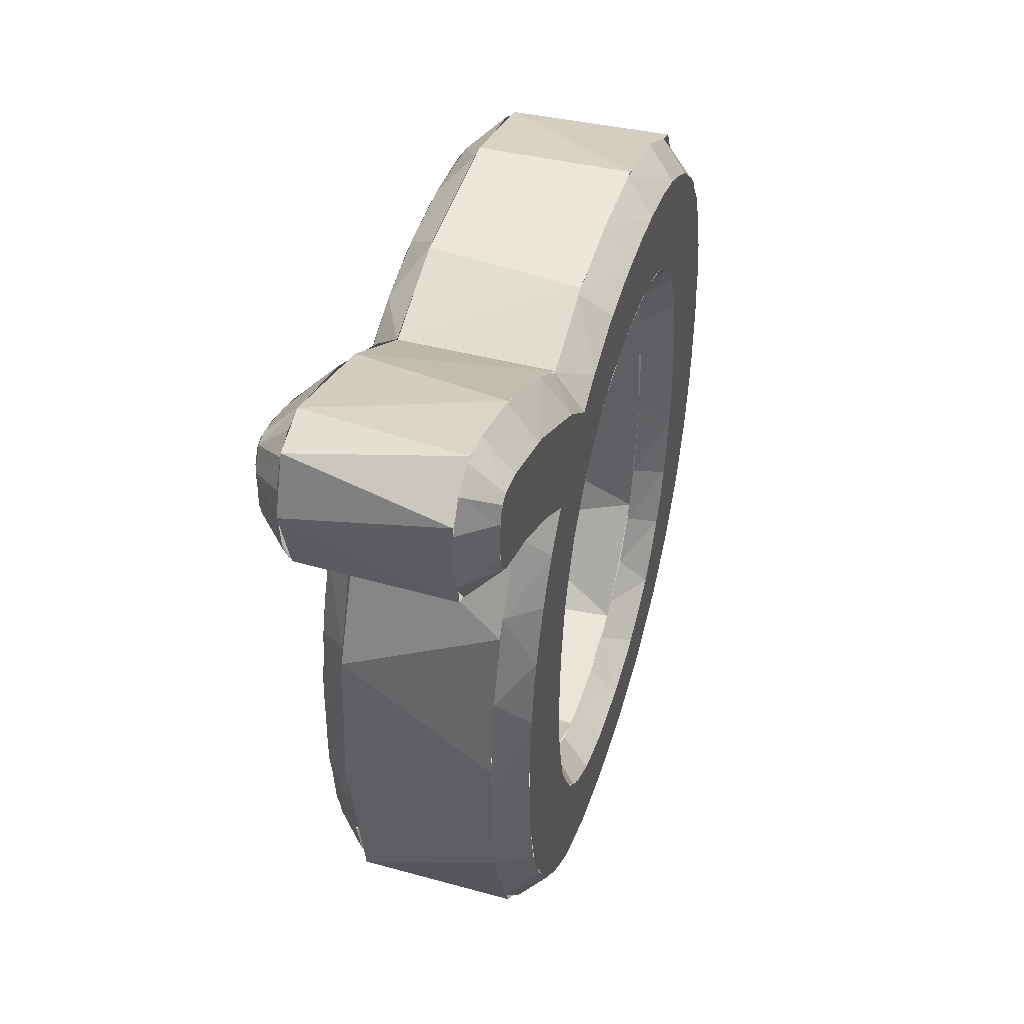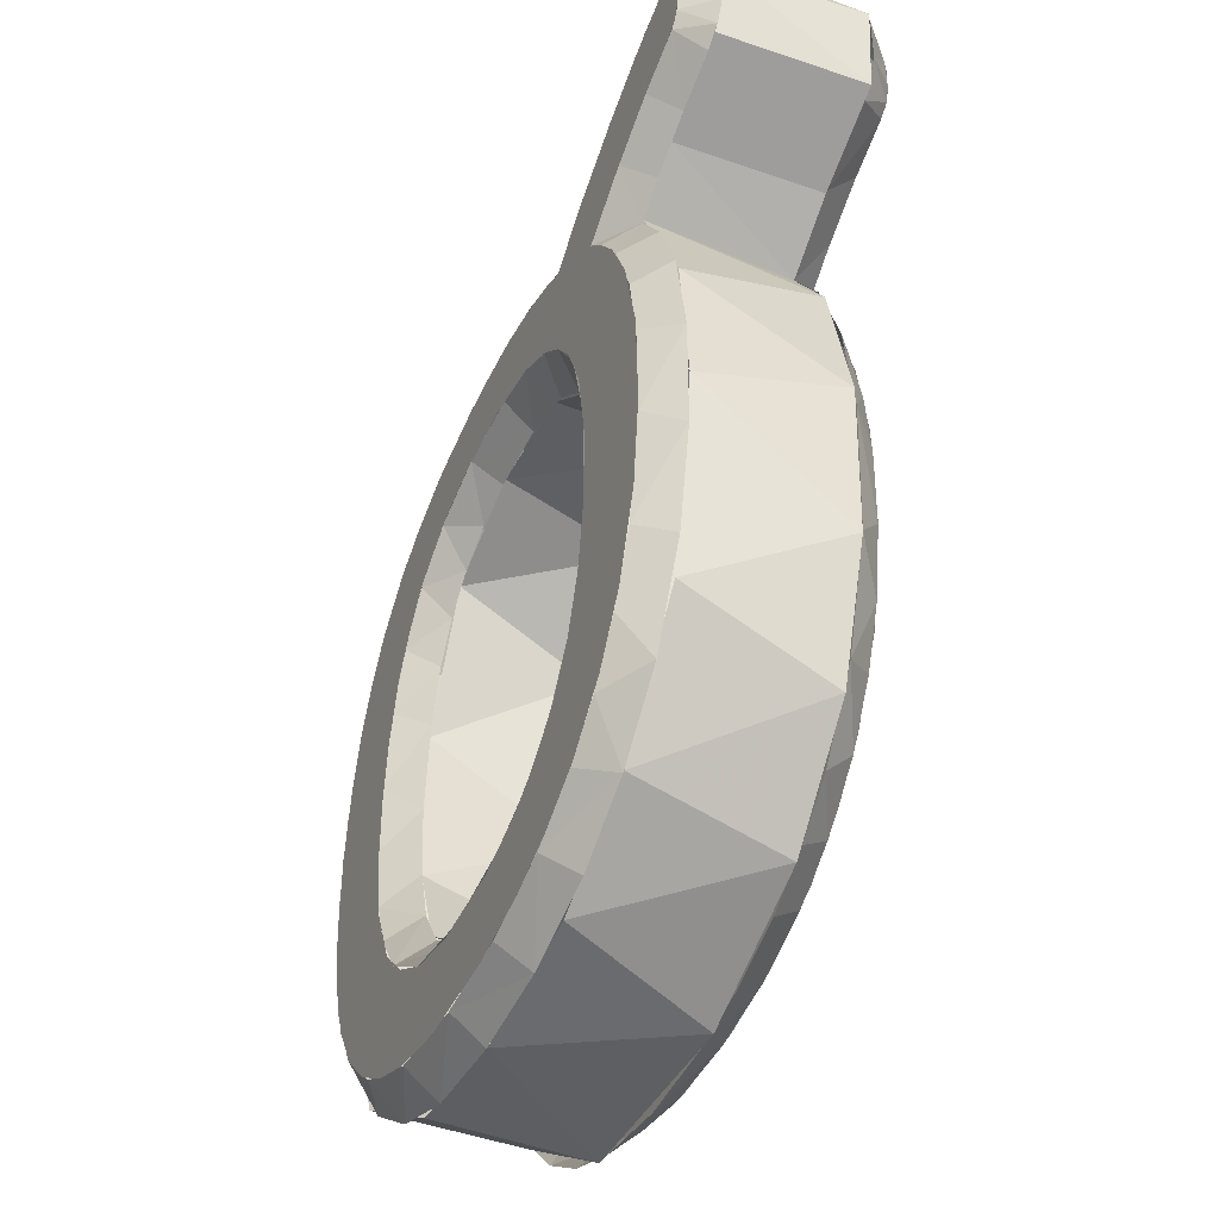
<metadata>
{"format":"obj","ext":"obj","renderer":"f3d","projection":"perspective","resolution":1024,"background":"white","views":[{"elev":47.4,"azim":106.9,"up":"+Z"},{"elev":-47.1,"azim":65.7,"up":"+Z"}]}
</metadata>
<code>
o A_Text.034
v -0.03216 0.07 -0.2543
v 0.02754 0.07 -0.2554
v 0.07496 0.07 -0.2478
v -0.09078 0.07 -0.2399
v 0.1223 0.07 -0.2289
v -0.1367 0.07 -0.2136
v 0.1552 0.07 -0.2038
v -0.1702 0.07 -0.1807
v -0.01985 0.07 -0.1986
v 0.03002 0.07 -0.1983
v -0.05325 0.07 -0.1916
v 0.1802 0.07 -0.1749
v 0.06611 0.07 -0.1881
v -0.08502 0.07 -0.1751
v 0.09216 0.07 -0.1734
v -0.1152 0.07 -0.146
v 0.1156 0.07 -0.1498
v -0.1955 0.07 -0.1387
v 0.2064 0.07 -0.122
v 0.1366 0.07 -0.112
v -0.1374 0.07 -0.1038
v -0.2115 0.07 -0.09291
v 0.2202 0.07 -0.05503
v 0.1481 0.07 -0.06526
v -0.148 0.07 -0.06007
v -0.2199 0.07 -0.0451
v 0.1534 0.07 -0.004958
v -0.153 0.07 0.000957
v -0.2226 0.07 0.01783
v 0.222 0.07 0.0211
v 0.1485 0.07 0.0573
v -0.1473 0.07 0.06771
v -0.2143 0.07 0.09269
v 0.2137 0.07 0.08384
v 0.139 0.07 0.09882
v -0.1365 0.07 0.1108
v 0.2022 0.07 0.1218
v 0.1221 0.07 0.1352
v -0.1946 0.07 0.1529
v -0.1202 0.07 0.1429
v 0.1892 0.07 0.151
v 0.09681 0.07 0.1657
v -0.1024 0.07 0.1645
v 0.172 0.07 0.1779
v -0.07155 0.07 0.1858
v -0.1695 0.07 0.1913
v 0.06628 0.07 0.1855
v 0.1593 0.07 0.1929
v 0.04194 0.07 0.194
v -0.03582 0.07 0.1962
v 0.006758 0.07 0.1989
v 0.1909 0.07 0.2176
v -0.1449 0.07 0.215
v -0.1185 0.07 0.2319
v 0.1097 0.07 0.2275
v 0.2347 0.07 0.2441
v 0.09117 0.07 0.2373
v 0.1395 0.07 0.2541
v -0.08126 0.07 0.2469
v 0.0535 0.07 0.25
v -0.02507 0.07 0.2557
v 0.01991 0.07 0.255
v 0.2703 0.07 0.2599
v 0.2784 0.07 0.2659
v 0.2039 0.07 0.2964
v 0.2823 0.07 0.2762
v 0.2835 0.07 0.2992
v 0.2805 0.07 0.3148
v 0.2558 0.07 0.3194
v 0.2758 0.07 0.3207
v 0.2706 0.07 0.322
v 0.271 0.07 0.3219
v 0.271 0.07 0.3219
v 0.02754 -0.07 -0.2554
v -0.03673 -0.07 -0.2539
v 0.07496 -0.07 -0.2478
v -0.08353 -0.07 -0.242
v 0.1092 -0.07 -0.2351
v -0.1184 -0.07 -0.2259
v 0.1424 -0.07 -0.2153
v -0.1477 -0.07 -0.2042
v -0.02678 -0.07 -0.198
v 0.03002 -0.07 -0.1983
v 0.174 -0.07 -0.1834
v -0.1724 -0.07 -0.1776
v -0.06539 -0.07 -0.1868
v 0.06611 -0.07 -0.1881
v 0.09216 -0.07 -0.1734
v -0.09559 -0.07 -0.1667
v 0.1979 -0.07 -0.1431
v 0.1156 -0.07 -0.1498
v -0.1955 -0.07 -0.1387
v -0.1213 -0.07 -0.1371
v 0.1333 -0.07 -0.1193
v 0.2157 -0.07 -0.08586
v -0.2115 -0.07 -0.09291
v -0.1415 -0.07 -0.0912
v 0.1457 -0.07 -0.07941
v -0.2199 -0.07 -0.0451
v -0.1509 -0.07 -0.03805
v 0.1521 -0.07 -0.0295
v 0.2223 -0.07 -0.02138
v -0.2226 -0.07 0.01783
v -0.1524 -0.07 0.008698
v 0.1522 -0.07 0.02542
v 0.2198 -0.07 0.04859
v -0.1492 -0.07 0.05383
v 0.1435 -0.07 0.08378
v -0.2172 -0.07 0.07441
v -0.1393 -0.07 0.103
v 0.2066 -0.07 0.1099
v -0.2081 -0.07 0.1166
v 0.1278 -0.07 0.1251
v -0.1216 -0.07 0.1408
v 0.1892 -0.07 0.151
v -0.1944 -0.07 0.1521
v 0.1114 -0.07 0.1499
v -0.09874 -0.07 0.1681
v 0.0925 -0.07 0.169
v -0.176 -0.07 0.1832
v 0.172 -0.07 0.1779
v 0.06145 -0.07 0.188
v -0.06675 -0.07 0.1877
v 0.1591 -0.07 0.193
v -0.03582 -0.07 0.1962
v 0.01434 -0.07 0.1988
v -0.1503 -0.07 0.2107
v 0.196 -0.07 0.221
v -0.1217 -0.07 0.2303
v 0.1096 -0.07 0.2275
v 0.2371 -0.07 0.2454
v 0.09117 -0.07 0.2373
v 0.1415 -0.07 0.2556
v -0.08126 -0.07 0.2469
v 0.06054 -0.07 0.248
v 0.029 -0.07 0.2543
v -0.03664 -0.07 0.2546
v 0.27 -0.07 0.2597
v -0.006601 -0.07 0.2559
v -0.004802 -0.07 0.2559
v 0.2779 -0.07 0.2653
v 0.2832 -0.07 0.2797
v 0.186 -0.07 0.2855
v 0.2234 -0.07 0.3061
v 0.2818 -0.07 0.3112
v 0.2569 -0.07 0.3196
v 0.2766 -0.07 0.3202
v 0.271 -0.07 0.322
v 0.271 -0.07 0.3219
v 0.271 -0.07 0.3219
v 0.3015 -0.04997 0.2696
v 0.2816 -0.06996 0.2728
v 0.2831 -0.06989 0.3059
v 0.3034 -0.05 0.2953
v 0.3011 -0.04998 0.3165
v 0.2924 -0.04989 0.333
v 0.276 -0.06968 0.3206
v 0.2788 -0.04999 0.341
v 0.26 -0.04991 0.3413
v 0.2662 -0.07 0.3217
v 0.2394 -0.06999 0.3135
v 0.2042 -0.05 0.3192
v 0.1935 -0.06994 0.2901
v 0.1418 -0.05 0.2806
v 0.1428 -0.07 0.2566
v 0.1069 -0.05032 0.2529
v 0.1098 -0.07009 0.2278
v 0.06688 -0.06997 0.2466
v 0.03828 -0.04996 0.2738
v 0.02023 -0.06998 0.2551
v -0.04972 -0.04994 0.2741
v -0.03323 -0.06999 0.2552
v -0.09201 -0.06996 0.2437
v -0.121 -0.04995 0.2536
v -0.1454 -0.06996 0.2154
v -0.1632 -0.04997 0.2259
v -0.1944 -0.04996 0.1922
v -0.1821 -0.06997 0.1747
v -0.2175 -0.04999 0.1498
v -0.2071 -0.06996 0.1213
v -0.2339 -0.04999 0.09686
v -0.2208 -0.06997 0.04817
v -0.2433 -0.05 0.001471
v -0.2219 -0.07 -0.02222
v -0.2332 -0.04997 -0.08952
v -0.2153 -0.07 -0.07595
v -0.2016 -0.06999 -0.1242
v -0.212 -0.04997 -0.1512
v -0.1769 -0.06995 -0.1719
v -0.1756 -0.04987 -0.2058
v -0.1369 -0.06998 -0.2138
v -0.1287 -0.04999 -0.2431
v -0.0802 -0.06993 -0.244
v -0.07463 -0.04992 -0.2665
v -0.01441 -0.06996 -0.2558
v -0.01052 -0.05001 -0.2759
v 0.05132 -0.04998 -0.2732
v 0.04408 -0.06999 -0.2538
v 0.09967 -0.06994 -0.24
v 0.1109 -0.04995 -0.2569
v 0.1575 -0.04994 -0.2286
v 0.1393 -0.07 -0.2171
v 0.1674 -0.06998 -0.1916
v 0.1969 -0.04992 -0.1867
v 0.1913 -0.07 -0.1561
v 0.2266 -0.04997 -0.1241
v 0.2098 -0.06998 -0.1102
v 0.2406 -0.04999 -0.05276
v 0.2223 -0.06996 -0.03343
v 0.2415 -0.04999 0.02884
v 0.2206 -0.07001 0.03726
v 0.2305 -0.04999 0.1003
v 0.2126 -0.06998 0.08826
v 0.195 -0.07 0.1401
v 0.2111 -0.05 0.1522
v 0.1881 -0.05004 0.1903
v 0.1744 -0.06997 0.1747
v 0.1592 -0.07003 0.193
v 0.1992 -0.07001 0.2233
v 0.2108 -0.05003 0.2068
v 0.2465 -0.04999 0.2277
v 0.2376 -0.07003 0.2456
v 0.2744 -0.0699 0.2619
v 0.2809 -0.04999 0.2427
v 0.2938 -0.04995 0.2532
v 0.3024 0.05 0.3192
v 0.2911 -0.05 0.335
v 0.2717 0.05 0.3436
v 0.2638 -0.05 0.3432
v 0.2019 0.05 0.3184
v 0.1767 -0.05 0.3041
v 0.1056 0.05 0.2528
v 0.1066 -0.05 0.2524
v 0.05057 0.05 0.2727
v 0.04243 -0.05 0.2734
v -0.06086 -0.05 0.2731
v -0.06654 0.05 0.2721
v -0.1399 -0.05 0.2437
v -0.1761 0.05 0.22
v -0.2107 -0.05 0.1722
v -0.2343 0.05 0.1015
v -0.2429 -0.05 0.03349
v -0.2417 0.05 -0.04406
v -0.2351 -0.05 -0.08256
v -0.198 0.05 -0.1831
v -0.1915 -0.05 -0.1909
v -0.09306 0.05 -0.2624
v -0.09773 -0.05 -0.2599
v -0.009338 -0.05 -0.2763
v 0.04811 0.05 -0.276
v 0.08703 -0.05 -0.2669
v 0.1448 0.05 -0.2391
v 0.1587 -0.05 -0.2282
v 0.2052 0.05 -0.1758
v 0.2197 -0.05 -0.1509
v 0.236 0.05 -0.08709
v 0.2432 -0.05 -0.01459
v 0.2425 0.05 0.02415
v 0.2339 -0.05 0.08804
v 0.2211 0.05 0.1327
v 0.1902 -0.05 0.1908
v 0.1879 0.05 0.1902
v 0.2331 0.05 0.2212
v 0.2293 -0.05 0.2188
v 0.2909 -0.05 0.2478
v 0.2951 0.05 0.2507
v 0.3049 -0.05 0.2981
v 0.2828 0.07 0.28
v 0.2827 0.06994 0.3078
v 0.3023 0.04994 0.3123
v 0.2781 0.06998 0.3185
v 0.2924 0.04989 0.333
v 0.2723 0.06988 0.322
v 0.2753 0.04984 0.342
v 0.2509 0.05001 0.3386
v 0.2549 0.07 0.3189
v 0.2099 0.06998 0.2998
v 0.2042 0.04999 0.3192
v 0.1374 0.05001 0.2776
v 0.1408 0.06999 0.2552
v 0.1067 0.05 0.2521
v 0.1097 0.07002 0.2275
v 0.08718 0.07 0.2389
v 0.05489 0.04995 0.2708
v 0.04704 0.06999 0.2515
v 0.003761 0.06998 0.2559
v -0.004114 0.05001 0.2761
v -0.04997 0.06998 0.2533
v -0.06164 0.04998 0.2718
v -0.1057 0.06995 0.2385
v -0.121 0.04995 0.2536
v -0.145 0.06999 0.215
v -0.1632 0.04997 0.2259
v -0.1783 0.06992 0.1809
v -0.1967 0.04995 0.1892
v -0.2046 0.06999 0.128
v -0.2262 0.04997 0.1274
v -0.2201 0.06995 0.05812
v -0.2413 0.05001 0.04535
v -0.2217 0.06999 -0.02712
v -0.2415 0.05 -0.02797
v -0.2332 0.04997 -0.08952
v -0.2135 0.06999 -0.08446
v -0.1987 0.06999 -0.1315
v -0.212 0.04997 -0.1512
v -0.1704 0.06997 -0.1811
v -0.1883 0.04998 -0.1894
v -0.1612 0.04992 -0.2193
v -0.125 0.06992 -0.2221
v -0.125 0.05002 -0.2451
v -0.07996 0.07001 -0.2434
v -0.08248 0.04996 -0.2638
v -0.03621 0.06999 -0.2536
v -0.02524 0.05001 -0.2751
v 0.01868 0.06997 -0.2559
v 0.03329 0.04999 -0.275
v 0.06747 0.06999 -0.2497
v 0.07594 0.04999 -0.2681
v 0.1093 0.06999 -0.2353
v 0.1179 0.04999 -0.2534
v 0.1421 0.07001 -0.2151
v 0.1512 0.04998 -0.2332
v 0.1799 0.04995 -0.2075
v 0.1741 0.06999 -0.1837
v 0.2128 0.04994 -0.1592
v 0.1962 0.07 -0.146
v 0.2109 0.06999 -0.106
v 0.2362 0.04997 -0.08569
v 0.22 0.07 -0.05453
v 0.2427 0.05 0.009345
v 0.2225 0.07 0.00233
v 0.2186 0.06999 0.05448
v 0.2342 0.04999 0.08349
v 0.2092 0.07 0.1014
v 0.2151 0.04996 0.1447
v 0.1949 0.07003 0.1394
v 0.1779 0.07 0.17
v 0.1879 0.04999 0.1903
v 0.1592 0.07005 0.1931
v 0.1999 0.06998 0.2235
v 0.2349 0.05001 0.2218
v 0.2366 0.06999 0.2451
v 0.2713 0.06999 0.2603
v 0.2866 0.04981 0.2456
v 0.2793 0.06993 0.2673
v 0.3018 0.04988 0.2695
v 0.1289 -0.05006 0.05711
v 0.1505 -0.07001 0.04507
v 0.1328 -0.05001 -0.02191
v 0.1525 -0.06999 -0.02639
v 0.1243 -0.05001 -0.08348
v 0.145 -0.07001 -0.08204
v 0.1332 -0.07001 -0.1193
v 0.1128 -0.05002 -0.1155
v 0.0971 -0.05001 -0.1412
v 0.111 -0.0701 -0.1561
v 0.07034 -0.05004 -0.1639
v 0.0806 -0.07002 -0.1809
v 0.04772 -0.07003 -0.1945
v 0.03269 -0.05005 -0.1775
v -0.01065 -0.07004 -0.2
v -0.01814 -0.05004 -0.1788
v -0.06073 -0.05014 -0.1672
v -0.06761 -0.07015 -0.1861
v -0.1087 -0.07006 -0.154
v -0.095 -0.05001 -0.139
v -0.1158 -0.05003 -0.104
v -0.1307 -0.07001 -0.1192
v -0.1436 -0.07001 -0.08291
v -0.1272 -0.05 -0.06329
v -0.1515 -0.07001 -0.0317
v -0.1329 -0.05003 -0.005988
v -0.1521 -0.06999 0.01993
v -0.128 -0.05001 0.06153
v -0.1455 -0.07002 0.07904
v -0.1177 -0.05001 0.1038
v -0.131 -0.07002 0.1236
v -0.1022 -0.05001 0.1338
v -0.108 -0.07011 0.1593
v -0.08062 -0.05007 0.157
v -0.07387 -0.07003 0.1845
v -0.05264 -0.04999 0.1715
v -0.0274 -0.07004 0.1981
v -0.02131 -0.05004 0.1781
v 0.0271 -0.05004 0.177
v 0.02657 -0.07001 0.197
v 0.06143 -0.07004 0.1879
v 0.06992 -0.05014 0.1613
v 0.09032 -0.07001 0.1706
v 0.1114 -0.07002 0.1502
v 0.09856 -0.04998 0.134
v 0.1352 -0.07007 0.1103
v 0.1144 -0.05 0.1067
v 0.1344 0.05 0.01734
v 0.1273 -0.05 -0.07902
v 0.1208 0.05 -0.09899
v 0.09149 -0.05 -0.1489
v 0.0908 0.05 -0.1488
v 0.0402 0.05 -0.1773
v 0.02751 -0.05 -0.1803
v -0.06357 0.05 -0.1691
v -0.05554 -0.05 -0.1701
v -0.104 -0.05 -0.1291
v -0.1194 0.05 -0.09834
v -0.1275 -0.05 -0.06391
v -0.1335 0.05 -0.00031
v -0.1315 -0.05 0.0539
v -0.1119 0.05 0.1257
v -0.09053 -0.05 0.1523
v -0.04131 0.05 0.177
v -0.01745 -0.05 0.1793
v 0.05979 0.05 0.1691
v 0.06082 -0.05 0.168
v 0.1056 -0.05 0.1247
v 0.1111 0.05 0.116
v 0.13 -0.05 0.05548
v 0.1435 0.07001 0.08301
v 0.1313 0.05001 0.03639
v 0.1527 0.07 0.0226
v 0.1317 0.05003 -0.03836
v 0.1505 0.07 -0.04947
v 0.1402 0.07002 -0.1011
v 0.1218 0.05001 -0.09232
v 0.1095 0.05002 -0.1221
v 0.1258 0.07001 -0.1339
v 0.1058 0.07008 -0.1615
v 0.0901 0.05004 -0.149
v 0.06853 0.07008 -0.1876
v 0.06022 0.05002 -0.169
v 0.02404 0.05005 -0.1786
v 0.02903 0.07001 -0.1979
v -0.01728 0.07001 -0.1992
v -0.01462 0.05 -0.1789
v -0.04448 0.05001 -0.1735
v -0.06078 0.07004 -0.1888
v -0.0714 0.05003 -0.16
v -0.1018 0.07016 -0.1617
v -0.09499 0.05001 -0.139
v -0.1295 0.07002 -0.1218
v -0.1137 0.05 -0.1084
v -0.1443 0.07001 -0.08044
v -0.1266 0.05001 -0.06758
v -0.1514 0.07 -0.03154
v -0.1326 0.05002 -0.009097
v -0.1517 0.07002 0.03472
v -0.1301 0.05 0.04509
v -0.1216 0.05002 0.09206
v -0.1409 0.07 0.09707
v -0.1259 0.07003 0.1338
v -0.1047 0.05002 0.1305
v -0.1078 0.07002 0.1589
v -0.08697 0.04999 0.1513
v -0.08113 0.07007 0.1807
v -0.061 0.05007 0.1686
v -0.0452 0.07001 0.1945
v -0.02412 0.05003 0.1777
v 0.01093 0.07004 0.1992
v 0.01516 0.05001 0.1782
v 0.05553 0.0501 0.169
v 0.06143 0.07004 0.1879
v 0.09676 0.07006 0.1656
v 0.0884 0.05 0.1459
v 0.1264 0.07006 0.1284
v 0.1051 0.05 0.1242
v 0.12 0.05002 0.09277
f 1 3 2
f 4 3 1
f 4 5 3
f 6 5 4
f 6 7 5
f 8 9 6
f 9 10 6
f 10 7 6
f 8 11 9
f 10 12 7
f 13 12 10
f 8 14 11
f 15 12 13
f 8 16 14
f 17 12 15
f 18 16 8
f 17 19 12
f 20 19 17
f 18 21 16
f 22 21 18
f 20 23 19
f 24 23 20
f 22 25 21
f 26 25 22
f 27 23 24
f 26 28 25
f 29 28 26
f 27 30 23
f 31 30 27
f 29 32 28
f 33 32 29
f 31 34 30
f 35 34 31
f 33 36 32
f 35 37 34
f 38 37 35
f 39 36 33
f 39 40 36
f 38 41 37
f 42 41 38
f 39 43 40
f 42 44 41
f 39 45 43
f 46 45 39
f 47 44 42
f 47 48 44
f 49 48 47
f 46 50 45
f 51 48 49
f 51 52 48
f 46 51 50
f 46 52 51
f 53 52 46
f 54 52 53
f 54 55 52
f 55 56 52
f 54 57 55
f 58 56 55
f 59 57 54
f 59 60 57
f 61 60 59
f 61 62 60
f 58 63 56
f 58 64 63
f 65 64 58
f 65 66 64
f 65 67 66
f 65 68 67
f 69 68 65
f 69 70 68
f 71 70 69
f 76 75 74
f 76 77 75
f 78 77 76
f 78 79 77
f 80 79 78
f 80 81 79
f 83 82 81
f 80 83 81
f 84 83 80
f 82 85 81
f 86 85 82
f 84 87 83
f 84 88 87
f 89 85 86
f 90 88 84
f 90 91 88
f 89 92 85
f 93 92 89
f 90 94 91
f 95 94 90
f 93 96 92
f 97 96 93
f 95 98 94
f 97 99 96
f 100 99 97
f 95 101 98
f 102 101 95
f 100 103 99
f 104 103 100
f 102 105 101
f 106 105 102
f 107 103 104
f 106 108 105
f 107 109 103
f 110 109 107
f 111 108 106
f 110 112 109
f 111 113 108
f 114 112 110
f 115 113 111
f 114 116 112
f 115 117 113
f 118 116 114
f 115 119 117
f 118 120 116
f 121 119 115
f 121 122 119
f 123 120 118
f 124 122 121
f 125 120 123
f 124 126 122
f 125 127 120
f 126 127 125
f 124 127 126
f 128 127 124
f 128 129 127
f 130 129 128
f 131 130 128
f 132 129 130
f 131 133 130
f 132 134 129
f 135 134 132
f 136 134 135
f 136 137 134
f 138 133 131
f 136 139 137
f 141 133 138
f 142 133 141
f 142 143 133
f 142 144 143
f 145 144 142
f 145 146 144
f 147 146 145
f 147 148 146
f 151 153 152
f 154 155 153
f 170 169 171 172
f 158 159 157
f 159 161 160
f 162 163 161
f 164 165 163
f 166 167 165
f 166 168 167
f 166 169 168
f 169 170 168
f 184 183 185 186
f 171 174 173
f 174 176 175
f 177 178 175
f 179 180 178
f 181 182 180
f 195 196 197 198
f 185 188 187
f 188 190 189
f 192 193 191
f 192 194 193
f 194 195 193
f 199 200 201 202
f 197 200 199
f 210 212 213 211
f 201 203 202
f 204 205 203
f 206 207 205
f 208 209 207
f 245 247 248 246
f 212 215 214
f 215 216 214
f 216 217 214
f 216 218 217
f 216 219 218
f 221 222 219
f 221 223 222
f 224 225 223
f 225 152 223
f 226 227 267
f 228 229 227
f 230 231 229
f 232 233 231
f 234 235 233
f 234 236 235
f 237 238 236
f 239 240 238
f 241 242 240
f 243 244 242
f 245 246 244
f 262 263 264 261
f 247 249 248
f 250 251 249
f 252 253 251
f 254 255 253
f 256 257 255
f 258 259 257
f 260 261 259
f 269 271 272 270
f 263 265 264
f 266 267 265
f 268 269 346
f 275 276 277 278
f 273 276 275
f 295 294 296 297
f 277 280 279
f 282 283 281
f 283 285 284
f 285 286 284
f 288 289 287
f 290 291 289
f 292 293 291
f 292 294 293
f 309 311 312 310
f 296 298 297
f 300 301 299
f 300 302 301
f 304 305 302
f 306 307 305
f 306 308 307
f 306 309 308
f 317 319 320 318
f 311 313 312
f 313 315 314
f 315 316 314
f 317 318 316
f 319 321 322 320
f 341 342 343 344
f 324 326 325
f 326 327 325
f 327 329 328
f 329 331 330
f 331 332 330
f 332 333 330
f 334 335 333
f 337 339 338
f 339 340 338
f 340 342 341
f 349 351 352 350
f 153 155 156 157
f 345 268 346
f 354 355 356 353
f 351 353 352
f 362 363 364 361
f 355 357 356
f 357 360 359
f 360 362 361
f 365 366 367 368
f 420 421 422 423
f 367 370 369
f 370 372 371
f 374 375 373
f 376 377 375
f 378 379 377
f 382 384 383
f 385 386 383
f 385 387 386
f 388 389 387
f 388 390 389
f 391 393 392
f 393 347 392
f 394 395 416
f 396 397 395
f 399 400 397
f 401 402 400
f 401 403 402
f 404 405 403
f 406 407 405
f 408 409 407
f 410 411 409
f 412 413 411
f 412 414 413
f 415 416 414
f 417 418 465
f 419 420 418
f 419 421 420
f 424 425 426 427
f 422 425 424
f 428 429 427
f 428 430 429
f 432 435 434
f 435 436 434
f 435 437 436
f 439 440 438
f 441 442 440
f 443 444 442
f 443 445 444
f 445 448 447
f 448 449 447
f 449 451 450
f 453 454 452
f 455 456 454
f 457 460 459
f 460 461 459
f 463 464 462
f 463 465 464
f 151 154 153
f 156 158 157
f 157 159 160
f 159 162 161
f 162 164 163
f 164 166 165
f 172 171 173
f 173 174 175
f 176 177 175
f 177 179 178
f 179 181 180
f 181 183 182
f 182 183 184
f 186 185 187
f 187 188 189
f 189 190 191
f 190 192 191
f 194 196 195
f 198 197 199
f 201 204 203
f 204 206 205
f 206 208 207
f 208 210 209
f 209 210 211
f 213 212 214
f 216 220 219
f 220 221 219
f 221 224 223
f 225 151 152
f 266 226 267
f 226 228 227
f 228 230 229
f 230 232 231
f 232 234 233
f 234 237 236
f 237 239 238
f 239 241 240
f 241 243 242
f 243 245 244
f 247 250 249
f 250 252 251
f 252 254 253
f 254 256 255
f 256 258 257
f 258 260 259
f 260 262 261
f 263 266 265
f 346 269 270
f 271 273 272
f 272 273 274
f 274 273 275
f 278 277 279
f 279 280 281
f 280 282 281
f 281 283 284
f 284 286 287
f 286 288 287
f 288 290 289
f 290 292 291
f 293 294 295
f 297 298 299
f 298 300 299
f 300 303 302
f 303 304 302
f 304 306 305
f 308 309 310
f 312 313 314
f 315 317 316
f 322 321 323
f 321 324 323
f 323 324 325
f 325 327 328
f 328 329 330
f 332 334 333
f 334 336 335
f 336 337 335
f 335 337 338
f 338 340 341
f 343 345 344
f 344 345 346
f 347 349 348
f 348 349 350
f 351 354 353
f 356 357 358
f 358 357 359
f 359 360 361
f 364 363 365
f 363 366 365
f 368 367 369
f 369 370 371
f 371 372 373
f 372 374 373
f 374 376 375
f 376 378 377
f 378 380 379
f 379 380 381
f 380 382 381
f 381 382 383
f 384 385 383
f 385 388 387
f 388 391 390
f 390 391 392
f 392 347 348
f 394 396 395
f 396 398 397
f 398 399 397
f 399 401 400
f 401 404 403
f 404 406 405
f 406 408 407
f 408 410 409
f 410 412 411
f 412 415 414
f 415 394 416
f 417 419 418
f 423 422 424
f 426 428 427
f 428 431 430
f 431 432 430
f 430 432 433
f 433 432 434
f 436 437 438
f 437 439 438
f 439 441 440
f 441 443 442
f 444 445 446
f 446 445 447
f 447 449 450
f 450 451 452
f 451 453 452
f 453 455 454
f 455 457 456
f 456 457 458
f 458 457 459
f 459 461 462
f 461 463 462
f 463 417 465
l 72 73
l 71 72
l 148 149
l 149 150
l 139 140

</code>
